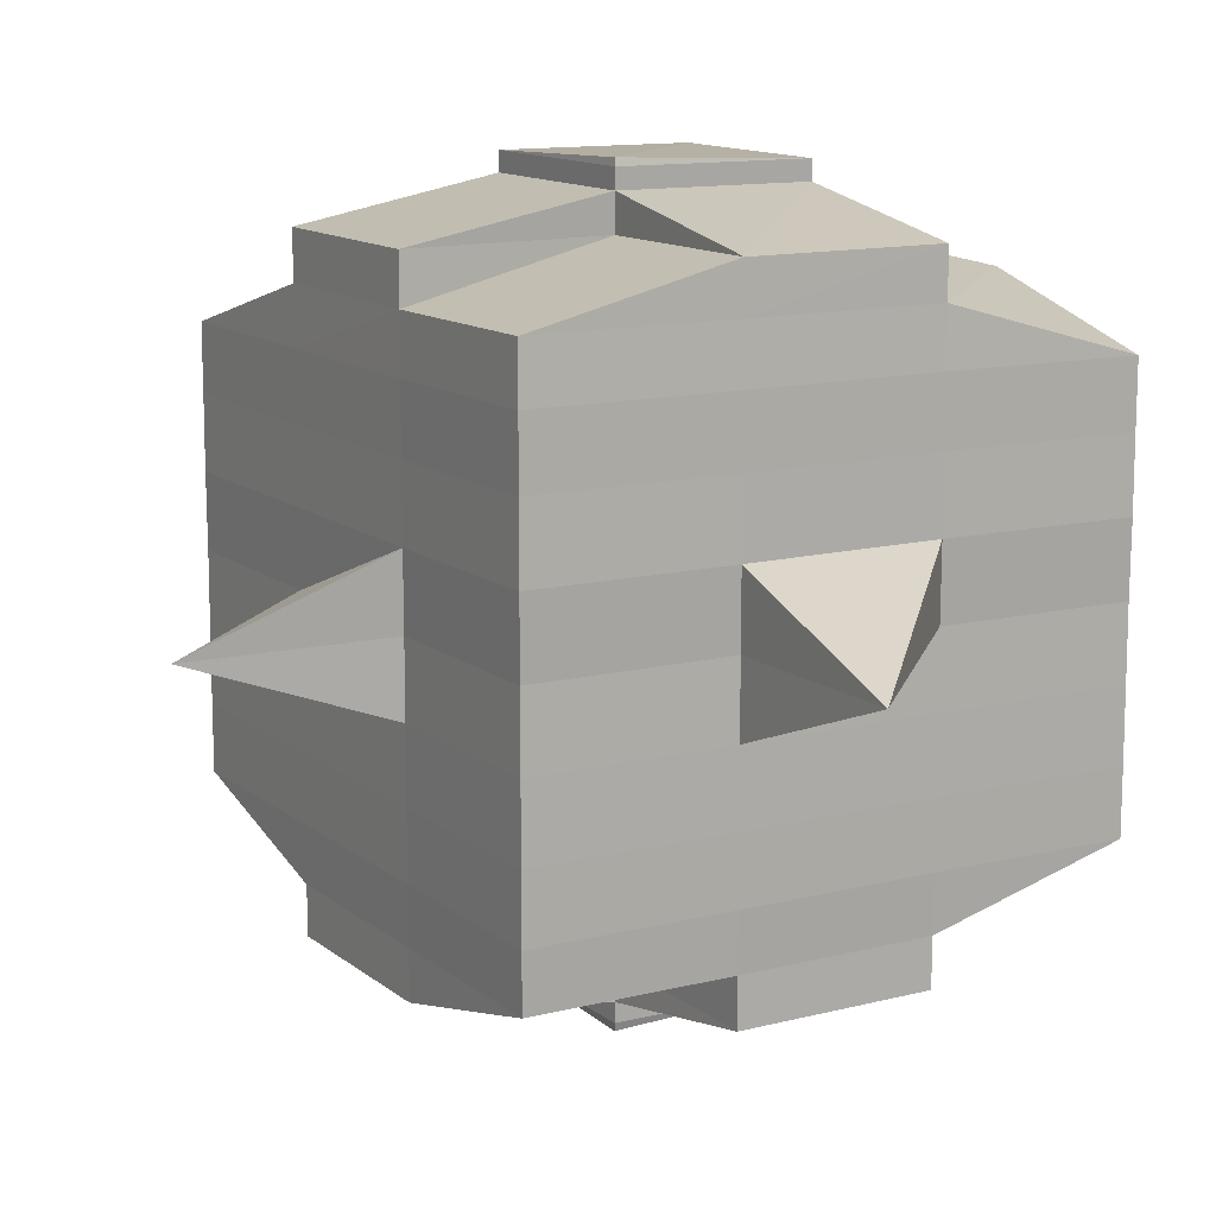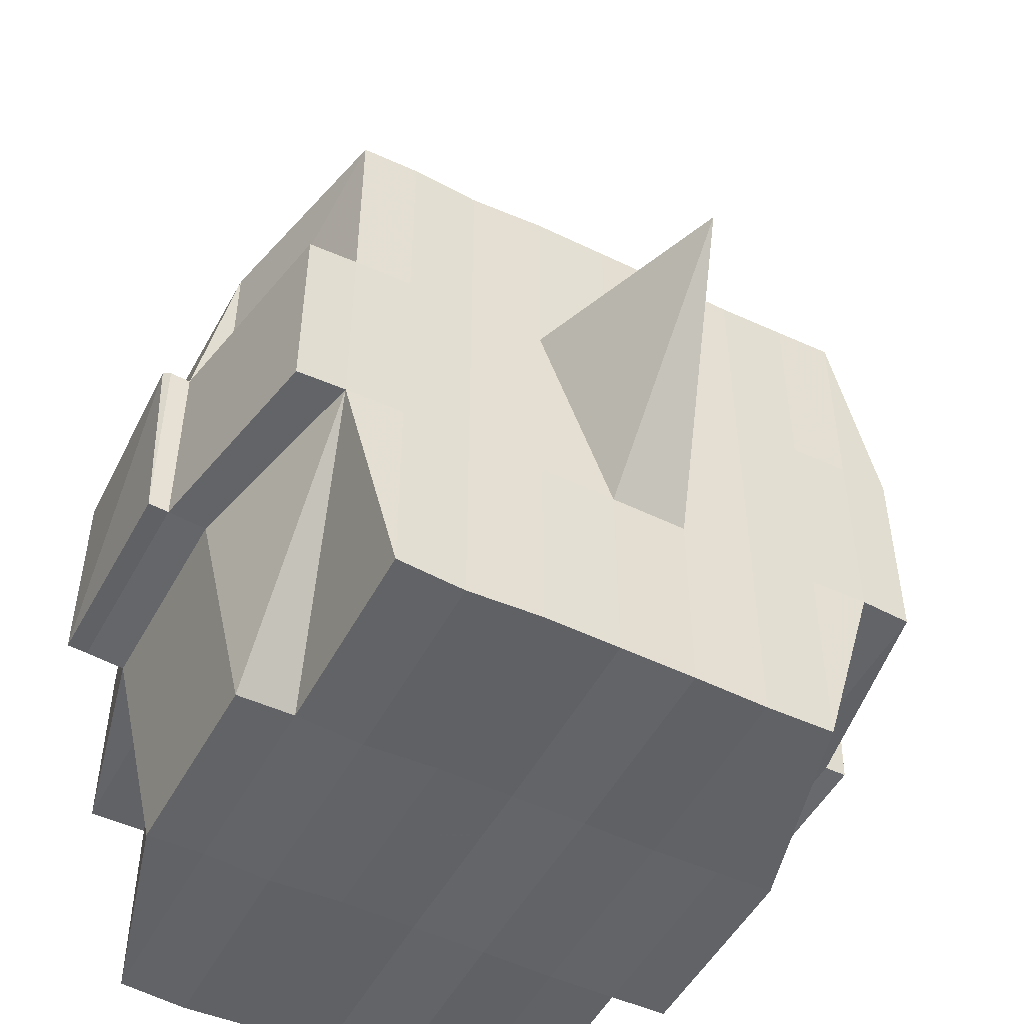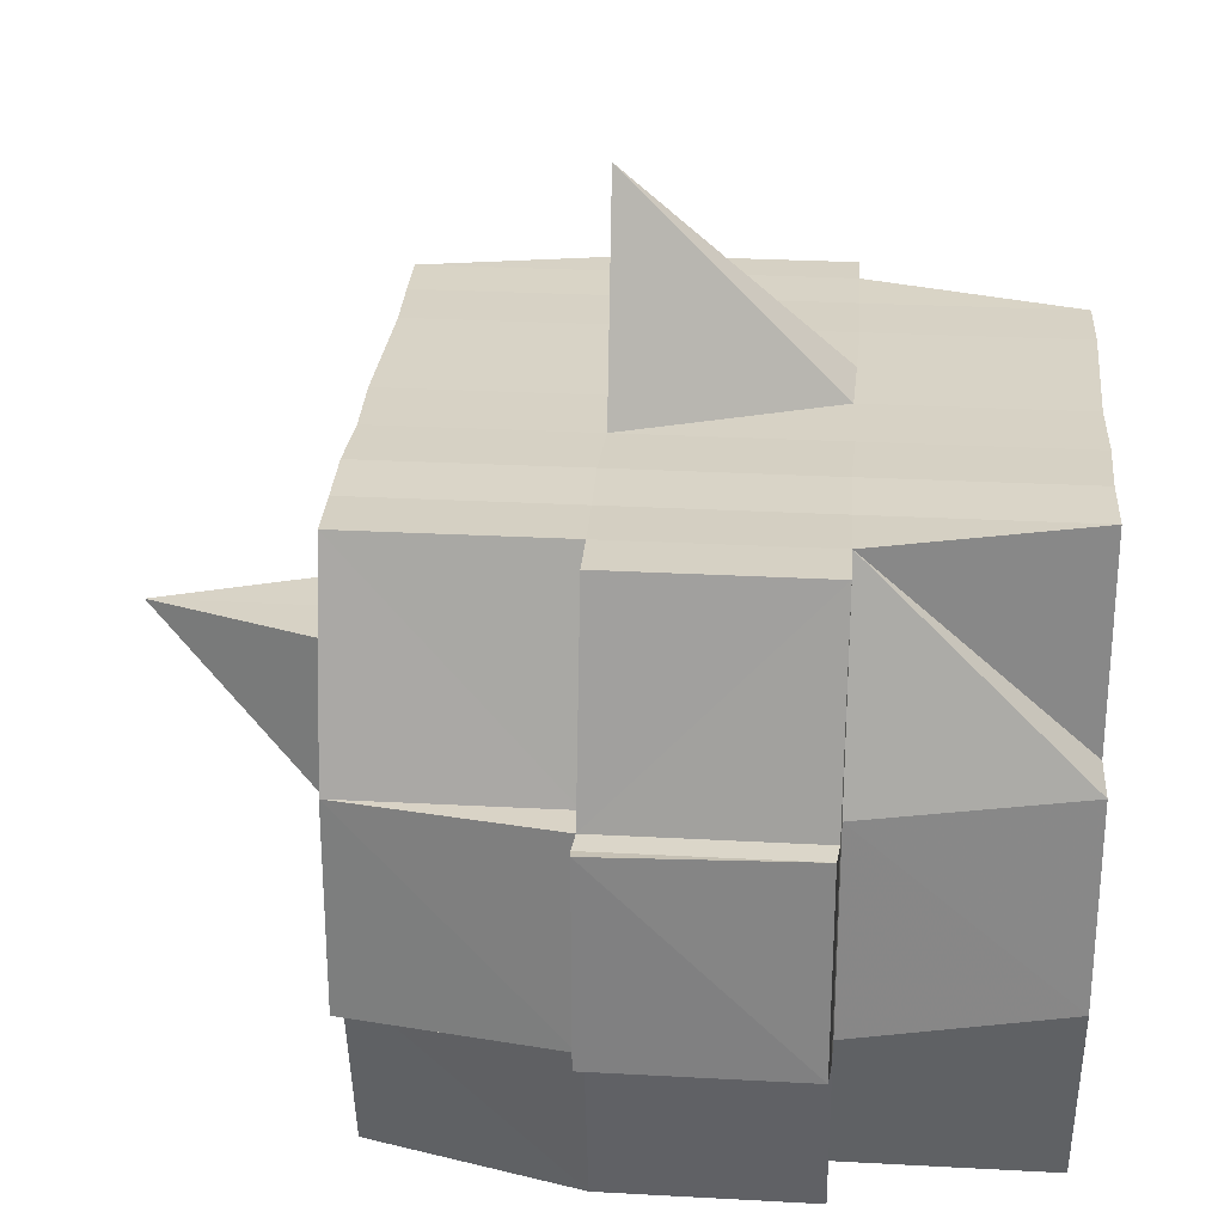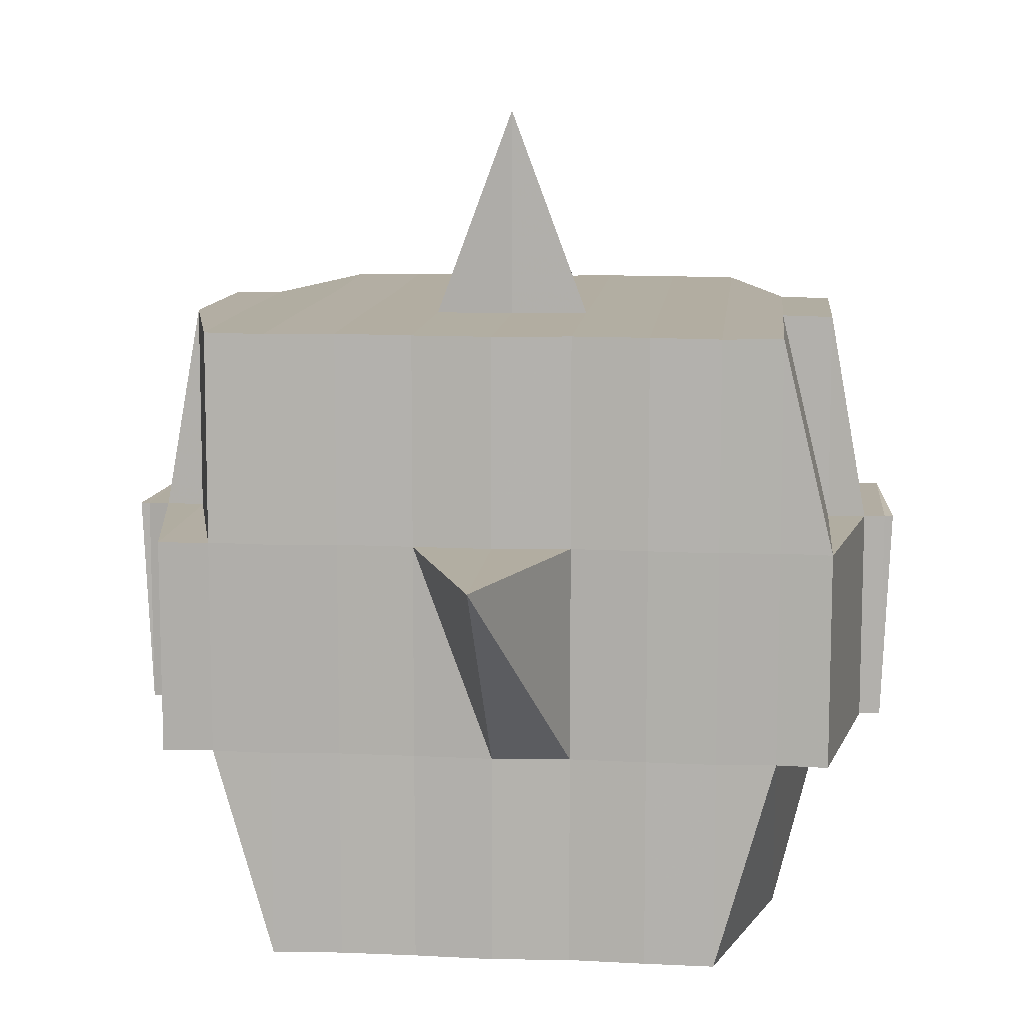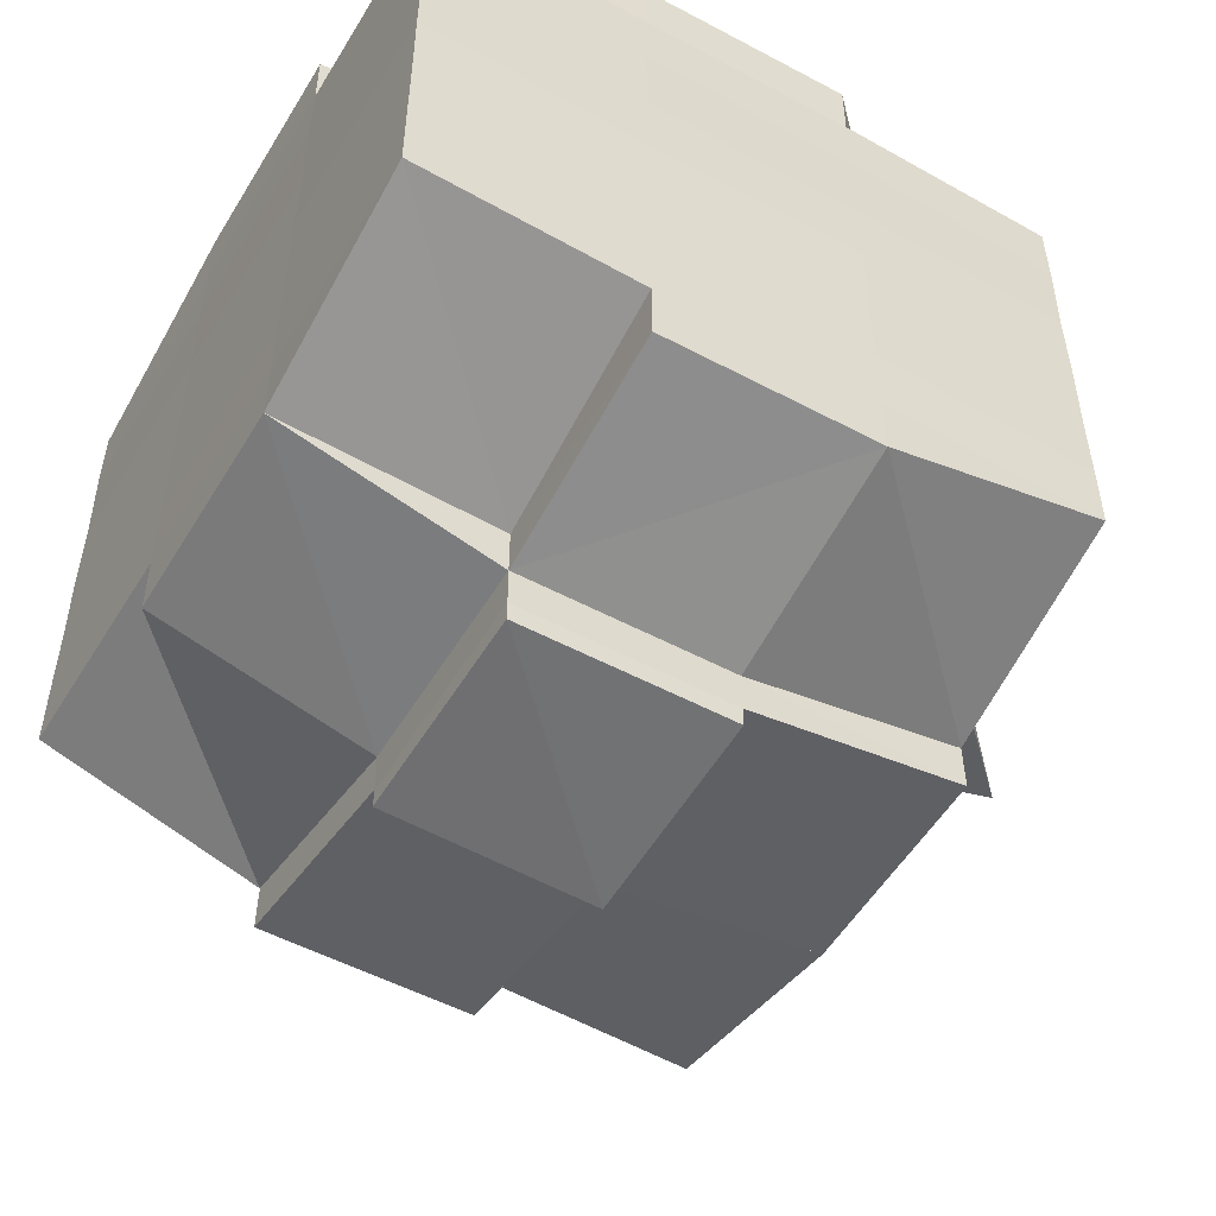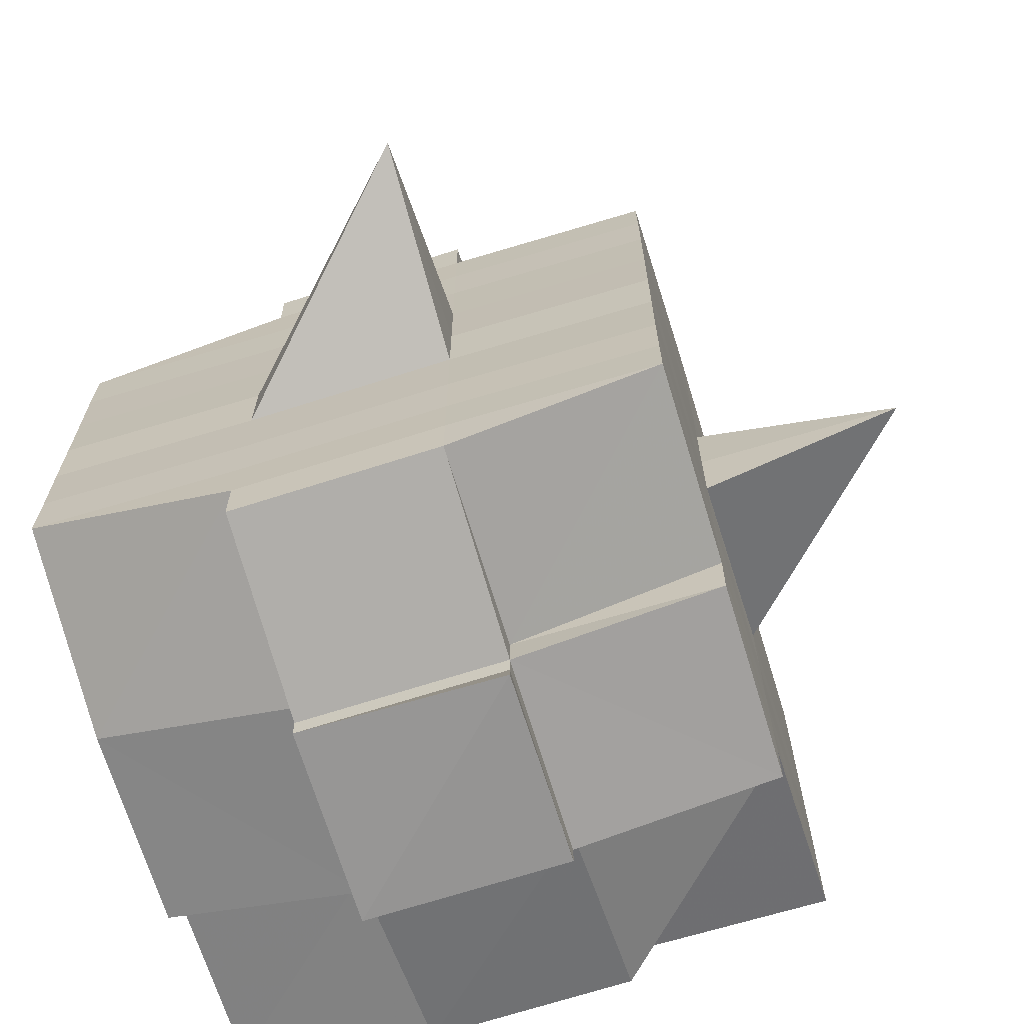
<metadata>
{"format":"obj","ext":"obj","renderer":"f3d","projection":"perspective","resolution":1024,"background":"white","views":[{"elev":12.6,"azim":149.6,"up":"+Z"},{"elev":-50.8,"azim":62.3,"up":"+Y"},{"elev":27.6,"azim":-175.3,"up":"+Y"},{"elev":10.6,"azim":95.6,"up":"+Y"},{"elev":-53.4,"azim":-30.6,"up":"+Z"},{"elev":-68.9,"azim":107.1,"up":"+Z"}]}
</metadata>
<code>
o 4085
v 2205 1901 19.05
v 2205 1901 19.05
v 2205 1901 19.05
v 2205 1901 19.05
v 2205 1901 19.05
v 2205 1901 19.05
v 2205 1901 19.05
v 2205 1901 19.05
v 2205 1901 19.05
v 2205 1901 19.05
v 2205 1901 19.05
v 2205 1901 19.05
v 2205 1901 19.05
v 2205 1901 19.05
v 2205 1901 19.05
v 2205 1901 19.05
v 2205 1901 19.05
v 2205 1901 19.05
v 2205 1901 19.05
v 2205 1901 19.05
v 2205 1901 19.06
v 2205 1901 19.05
v 2205 1901 19.05
v 2205 1901 19.05
v 2205 1901 19.06
v 2205 1901 19.05
v 2205 1901 19.06
v 2205 1901 19.06
v 2205 1901 19.05
v 2205 1901 19.06
v 2205 1901 19.06
v 2205 1901 19.06
v 2205 1901 19.06
v 2205 1901 19.06
v 2205 1901 19.06
v 2205 1901 19.06
v 2205 1901 19.06
v 2205 1901 19.06
v 2205 1901 19.07
v 2205 1901 19.06
v 2205 1901 19.07
v 2205 1901 19.07
v 2205 1901 19.07
v 2205 1901 19.07
v 2205 1901 19.07
v 2205 1901 19.07
v 2205 1901 19.07
v 2205 1901 19.07
v 2205 1901 19.07
v 2205 1901 19.07
v 2205 1901 19.07
v 2205 1901 19.07
v 2205 1901 19.07
v 2205 1901 19.06
v 2205 1901 19.07
v 2205 1901 19.06
v 2205 1901 19.06
v 2205 1901 19.07
v 2205 1901 19.06
v 2205 1901 19.07
v 2205 1901 19.07
v 2205 1901 19.07
v 2205 1901 19.07
v 2205 1901 19.07
v 2205 1901 19.07
v 2205 1901 19.07
v 2205 1901 19.07
v 2205 1901 19.07
v 2205 1901 19.07
v 2205 1901 19.07
v 2205 1901 19.08
v 2205 1901 19.08
v 2205 1901 19.08
v 2205 1901 19.08
v 2205 1901 19.08
v 2205 1901 19.08
v 2205 1901 19.08
v 2205 1901 19.07
v 2205 1901 19.08
v 2205 1901 19.08
v 2205 1901 19.08
v 2205 1901 19.08
v 2205 1901 19.08
v 2205 1901 19.08
v 2205 1901 19.08
v 2205 1901 19.08
v 2205 1901 19.08
v 2205 1901 19.09
v 2205 1901 19.08
v 2205 1901 19.09
v 2205 1901 19.09
v 2205 1901 19.09
v 2205 1901 19.09
v 2205 1901 19.09
v 2205 1901 19.09
v 2205 1901 19.09
v 2205 1901 19.08
v 2205 1901 19.09
v 2205 1901 19.09
v 2205 1901 19.09
v 2205 1901 19.09
v 2205 1901 19.09
v 2205 1901 19.09
v 2205 1901 19.09
v 2205 1901 19.09
v 2205 1901 19.09
v 2205 1901 19.09
v 2205 1901 19.09
v 2205 1901 19.09
v 2205 1901 19.09
v 2205 1901 19.09
v 2205 1901 19.09
v 2205 1901 19.09
v 2205 1901 19.09
v 2205 1901 19.08
v 2205 1901 19.09
v 2205 1901 19.09
v 2205 1901 19.09
v 2205 1901 19.09
v 2205 1901 19.09
v 2205 1901 19.09
v 2205 1901 19.09
v 2205 1901 19.09
v 2205 1901 19.09
v 2205 1901 19.08
v 2205 1901 19.09
v 2205 1901 19.08
v 2205 1901 19.08
v 2205 1901 19.08
v 2205 1901 19.08
v 2205 1901 19.08
v 2205 1901 19.08
v 2205 1901 19.08
v 2205 1901 19.08
v 2205 1901 19.08
v 2205 1901 19.08
v 2205 1901 19.07
v 2205 1901 19.08
v 2205 1901 19.08
v 2205 1901 19.08
v 2205 1901 19.08
v 2205 1901 19.07
v 2205 1901 19.07
v 2205 1901 19.07
v 2205 1901 19.07
v 2205 1901 19.07
v 2205 1901 19.07
v 2205 1901 19.07
v 2205 1901 19.07
v 2205 1901 19.07
v 2205 1901 19.07
v 2205 1901 19.07
v 2205 1901 19.06
v 2205 1901 19.07
v 2205 1901 19.07
v 2205 1901 19.07
v 2205 1901 19.06
v 2205 1901 19.06
v 2205 1901 19.06
v 2205 1901 19.06
v 2205 1901 19.06
v 2205 1901 19.06
v 2205 1901 19.05
v 2205 1901 19.06
v 2205 1901 19.06
v 2205 1901 19.06
v 2205 1901 19.06
v 2205 1901 19.06
v 2205 1901 19.06
v 2205 1901 19.06
v 2205 1901 19.06
v 2205 1901 19.06
v 2205 1901 19.06
v 2205 1901 19.06
v 2205 1901 19.06
v 2205 1901 19.06
v 2205 1901 19.06
v 2205 1901 19.05
v 2205 1901 19.06
v 2205 1901 19.05
v 2205 1901 19.05
v 2205 1901 19.05
v 2205 1901 19.05
v 2205 1901 19.05
v 2205 1901 19.05
v 2205 1901 19.05
v 2205 1901 19.05
v 2205 1901 19.05
v 2205 1901 19.06
v 2205 1901 19.05
v 2205 1901 19.05
v 2205 1901 19.05
v 2205 1901 19.05
v 2205 1901 19.05
v 2205 1901 19.05
v 2205 1901 19.05
v 2205 1901 19.05
v 2205 1901 19.06
v 2205 1901 19.05
v 2205 1901 19.06
v 2205 1901 19.05
v 2205 1901 19.05
v 2205 1901 19.05
v 2205 1901 19.05
v 2205 1901 19.06
v 2205 1901 19.06
v 2205 1901 19.06
v 2205 1901 19.06
v 2205 1901 19.06
v 2205 1901 19.06
v 2205 1901 19.06
v 2205 1901 19.06
v 2205 1901 19.06
v 2205 1901 19.06
v 2205 1901 19.06
v 2205 1901 19.06
v 2205 1901 19.07
v 2205 1901 19.06
v 2205 1901 19.06
v 2205 1901 19.06
v 2205 1901 19.07
v 2205 1901 19.07
v 2205 1901 19.07
v 2205 1901 19.07
v 2205 1901 19.06
v 2205 1901 19.07
v 2205 1901 19.07
v 2205 1901 19.07
v 2205 1901 19.07
v 2205 1901 19.07
v 2205 1901 19.07
v 2205 1901 19.08
v 2205 1901 19.07
v 2205 1901 19.07
v 2205 1901 19.07
v 2205 1901 19.08
v 2205 1901 19.08
v 2205 1901 19.08
v 2205 1901 19.08
v 2205 1901 19.07
v 2205 1901 19.08
v 2205 1901 19.08
v 2205 1901 19.08
v 2205 1901 19.08
v 2205 1901 19.08
v 2205 1901 19.08
v 2205 1901 19.08
v 2205 1901 19.08
v 2205 1901 19.09
v 2205 1901 19.08
v 2205 1901 19.08
v 2205 1901 19.08
v 2205 1901 19.08
v 2205 1901 19.08
v 2205 1901 19.08
v 2205 1901 19.09
v 2205 1901 19.08
v 2205 1901 19.08
v 2205 1901 19.08
v 2205 1901 19.08
v 2205 1901 19.08
v 2205 1901 19.08
v 2205 1901 19.09
v 2205 1901 19.09
v 2205 1901 19.09
v 2205 1901 19.09
v 2205 1901 19.09
v 2205 1901 19.09
v 2205 1901 19.09
v 2205 1901 19.08
v 2205 1901 19.09
v 2205 1901 19.08
v 2205 1901 19.08
v 2205 1901 19.08
v 2205 1901 19.09
v 2205 1901 19.08
v 2205 1901 19.08
v 2205 1901 19.08
v 2205 1901 19.08
v 2205 1901 19.07
v 2205 1901 19.07
v 2205 1901 19.07
v 2205 1901 19.07
v 2205 1901 19.07
v 2205 1901 19.07
v 2205 1901 19.08
v 2205 1901 19.08
v 2205 1901 19.07
v 2205 1901 19.07
v 2205 1901 19.07
v 2205 1901 19.07
v 2205 1901 19.07
v 2205 1901 19.07
v 2205 1901 19.07
v 2205 1901 19.07
v 2205 1901 19.07
v 2205 1901 19.07
v 2205 1901 19.06
v 2205 1901 19.06
v 2205 1901 19.06
v 2205 1901 19.06
v 2205 1901 19.06
v 2205 1901 19.06
v 2205 1901 19.06
v 2205 1901 19.05
v 2205 1901 19.05
v 2205 1901 19.05
v 2205 1901 19.05
v 2205 1901 19.05
v 2205 1901 19.05
v 2205 1901 19.05
v 2205 1901 19.06
v 2205 1901 19.06
v 2205 1901 19.06
v 2205 1901 19.06
v 2205 1901 19.06
v 2205 1901 19.06
v 2205 1901 19.06
v 2205 1901 19.06
v 2205 1901 19.07
v 2205 1901 19.07
v 2205 1901 19.07
v 2205 1901 19.07
v 2205 1901 19.07
v 2205 1901 19.07
v 2205 1901 19.07
v 2205 1901 19.07
v 2205 1901 19.07
v 2205 1901 19.07
v 2205 1901 19.08
v 2205 1901 19.08
v 2205 1901 19.08
v 2205 1901 19.09
v 2205 1901 19.09
v 2205 1901 19.08
v 2205 1901 19.09
v 2205 1901 19.09
v 2205 1901 19.09
v 2205 1901 19.09
v 2205 1901 19.09
f 1 2 3
f 2 4 5
f 1 6 7
f 8 9 10
f 11 12 10
f 13 14 8
f 15 16 12
f 17 18 16
f 19 20 15
f 20 21 22
f 23 19 24
f 17 25 26
f 25 27 18
f 28 25 29
f 30 31 25
f 31 32 33
f 34 33 25
f 25 33 35
f 33 36 35
f 36 37 35
f 33 38 36
f 32 39 38
f 40 38 33
f 39 41 42
f 41 43 44
f 45 42 38
f 46 47 45
f 47 48 49
f 49 50 51
f 52 53 50
f 38 42 54
f 38 54 36
f 36 54 37
f 42 55 54
f 54 56 57
f 55 58 56
f 54 55 59
f 60 61 55
f 61 62 63
f 63 64 58
f 65 63 55
f 55 63 66
f 67 68 64
f 63 67 69
f 70 67 63
f 43 71 70
f 70 72 67
f 71 73 72
f 74 72 70
f 73 75 76
f 72 77 67
f 67 77 78
f 72 76 77
f 79 76 72
f 77 80 68
f 76 81 77
f 81 82 80
f 77 81 83
f 81 84 82
f 76 85 81
f 86 85 76
f 85 87 81
f 86 88 89
f 90 91 84
f 92 93 88
f 94 93 95
f 96 95 97
f 98 99 91
f 100 101 99
f 102 103 98
f 104 105 101
f 103 105 106
f 107 106 108
f 109 102 110
f 111 104 112
f 113 111 114
f 115 113 87
f 112 116 117
f 118 119 116
f 120 118 121
f 122 120 123
f 123 112 124
f 123 117 125
f 126 123 127
f 87 123 128
f 128 123 129
f 87 128 130
f 128 129 131
f 130 128 131
f 131 125 132
f 131 132 133
f 134 135 130
f 130 131 136
f 136 133 137
f 136 131 138
f 139 130 136
f 140 130 139
f 141 134 139
f 139 136 142
f 142 137 143
f 142 136 144
f 145 139 142
f 83 139 145
f 146 141 145
f 145 142 147
f 147 143 148
f 147 142 149
f 150 145 147
f 78 145 150
f 151 146 150
f 150 147 152
f 152 148 153
f 152 147 154
f 155 150 152
f 69 150 155
f 156 151 155
f 155 152 157
f 157 153 158
f 157 152 159
f 160 158 161
f 162 161 163
f 164 165 163
f 166 167 165
f 168 169 162
f 170 157 169
f 171 157 170
f 171 155 157
f 66 155 171
f 172 171 170
f 59 171 172
f 173 156 171
f 174 173 172
f 172 175 176
f 177 176 178
f 177 172 179
f 37 172 177
f 35 37 177
f 35 177 180
f 180 178 181
f 180 177 182
f 183 181 184
f 183 180 185
f 186 180 187
f 188 189 180
f 185 190 191
f 192 193 183
f 194 192 195
f 196 197 190
f 196 198 197
f 199 200 196
f 14 199 201
f 182 196 201
f 201 202 9
f 203 204 202
f 205 206 204
f 207 205 196
f 208 207 196
f 208 209 207
f 207 210 205
f 209 210 207
f 211 209 212
f 210 213 198
f 214 215 209
f 209 216 210
f 159 216 209
f 215 217 216
f 216 218 210
f 210 218 219
f 218 220 213
f 216 221 218
f 154 221 216
f 217 222 221
f 221 223 218
f 223 224 220
f 218 223 225
f 221 226 223
f 149 226 221
f 222 227 226
f 226 228 223
f 228 229 224
f 223 228 230
f 226 231 228
f 144 231 226
f 227 232 231
f 231 233 228
f 233 234 229
f 228 233 235
f 231 236 233
f 232 237 236
f 138 236 231
f 236 238 233
f 238 239 234
f 233 238 240
f 236 241 238
f 242 241 236
f 241 243 238
f 243 244 239
f 238 243 245
f 242 246 247
f 248 249 246
f 250 249 251
f 252 251 253
f 254 255 243
f 255 256 257
f 258 257 243
f 243 257 259
f 257 260 259
f 259 260 261
f 259 261 262
f 257 263 260
f 124 263 257
f 256 264 263
f 264 265 266
f 121 266 263
f 265 267 268
f 263 268 269
f 263 269 270
f 266 108 271
f 272 271 273
f 272 273 274
f 275 110 272
f 276 109 272
f 277 274 278
f 277 272 79
f 260 272 277
f 261 260 277
f 261 277 279
f 279 277 74
f 279 278 280
f 262 261 279
f 262 279 281
f 281 279 52
f 281 280 282
f 283 282 284
f 285 262 281
f 245 262 285
f 286 287 262
f 288 286 285
f 285 289 290
f 291 290 292
f 240 285 291
f 291 285 293
f 294 288 291
f 235 291 295
f 296 294 295
f 295 291 297
f 297 284 298
f 295 297 299
f 299 297 40
f 299 298 300
f 301 295 299
f 230 295 301
f 302 296 301
f 301 299 303
f 303 299 34
f 303 300 304
f 305 304 306
f 307 306 308
f 309 310 308
f 311 312 310
f 313 314 307
f 315 303 314
f 316 303 315
f 205 316 315
f 316 301 303
f 225 301 316
f 317 316 318
f 319 302 316
f 320 321 322
f 323 324 321
f 325 326 327
f 328 329 326
f 330 331 332
f 333 334 335
f 336 337 338
f 338 339 340

</code>
